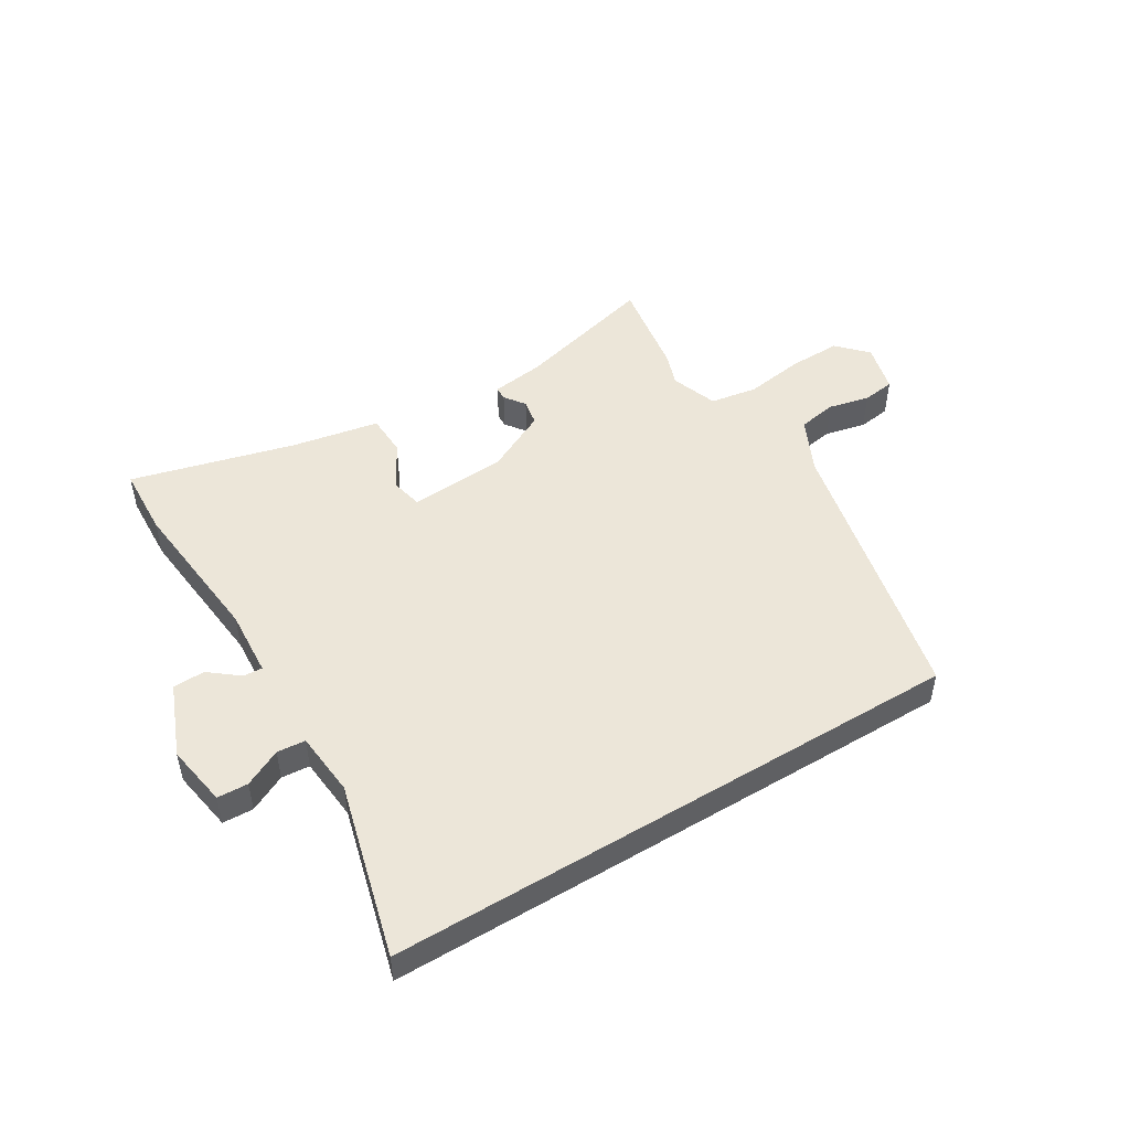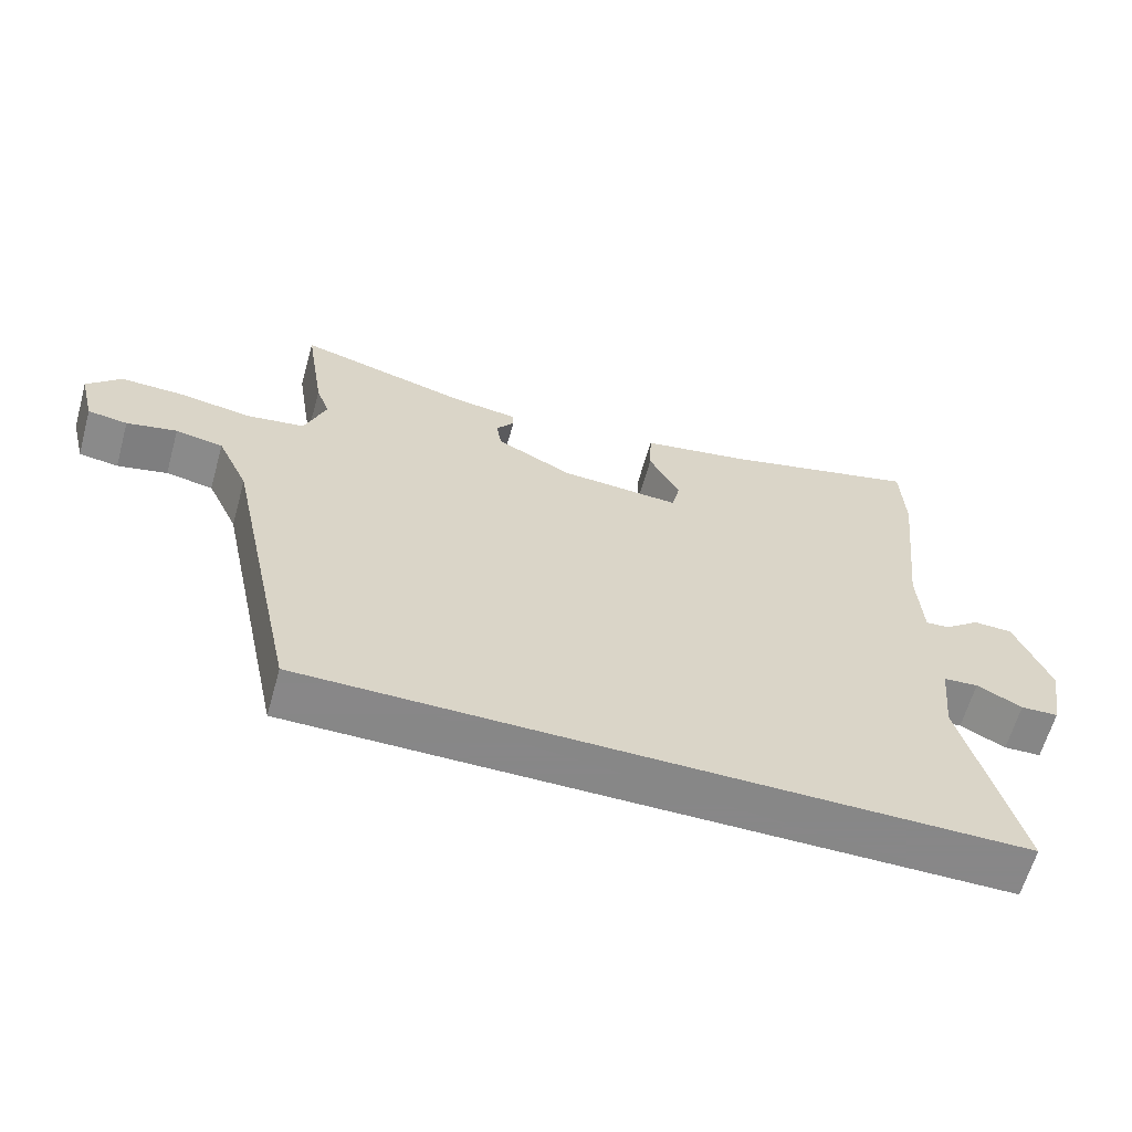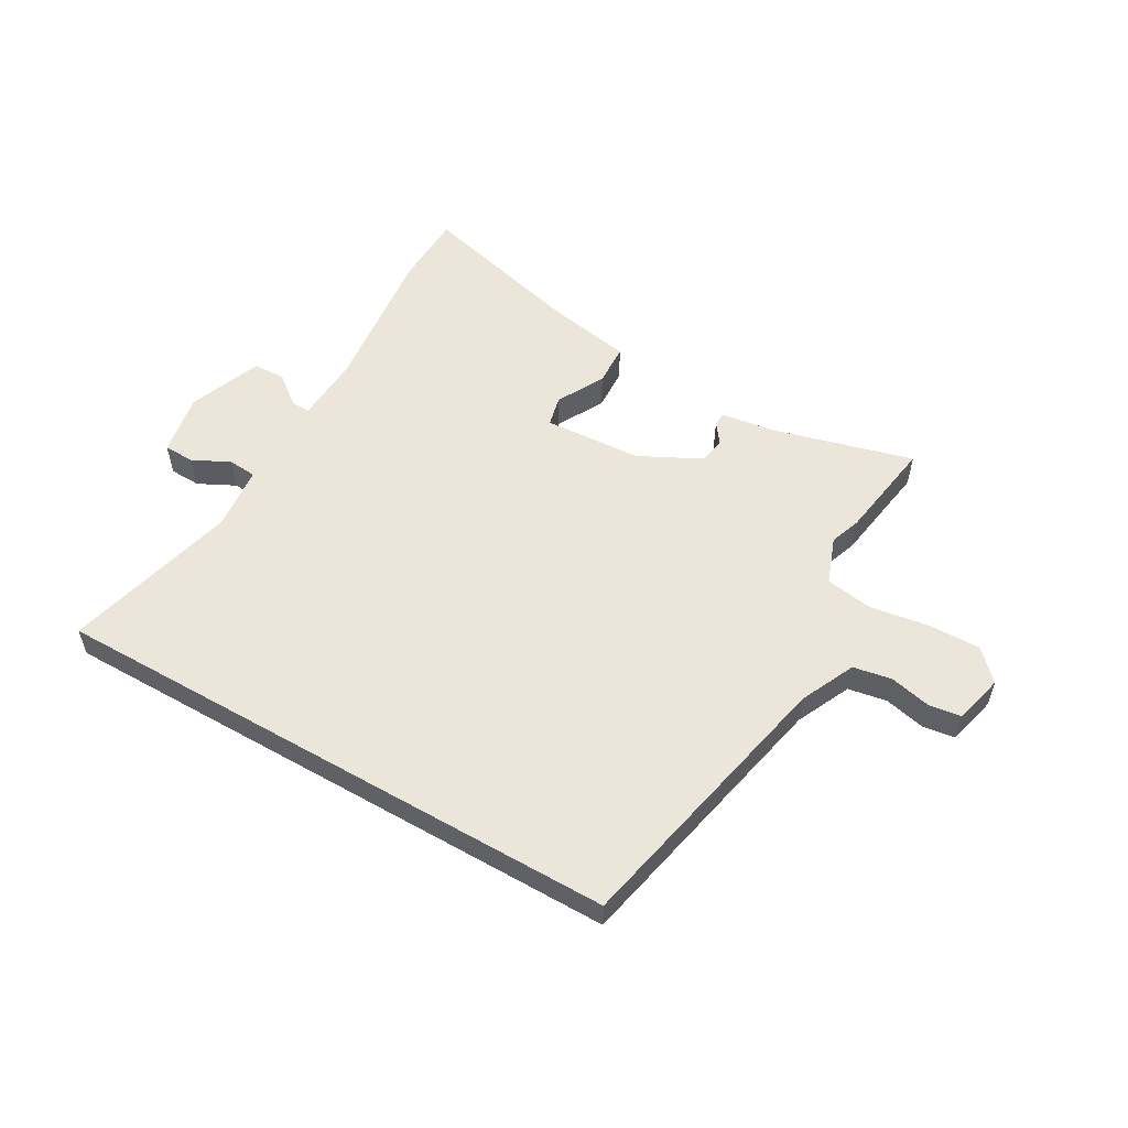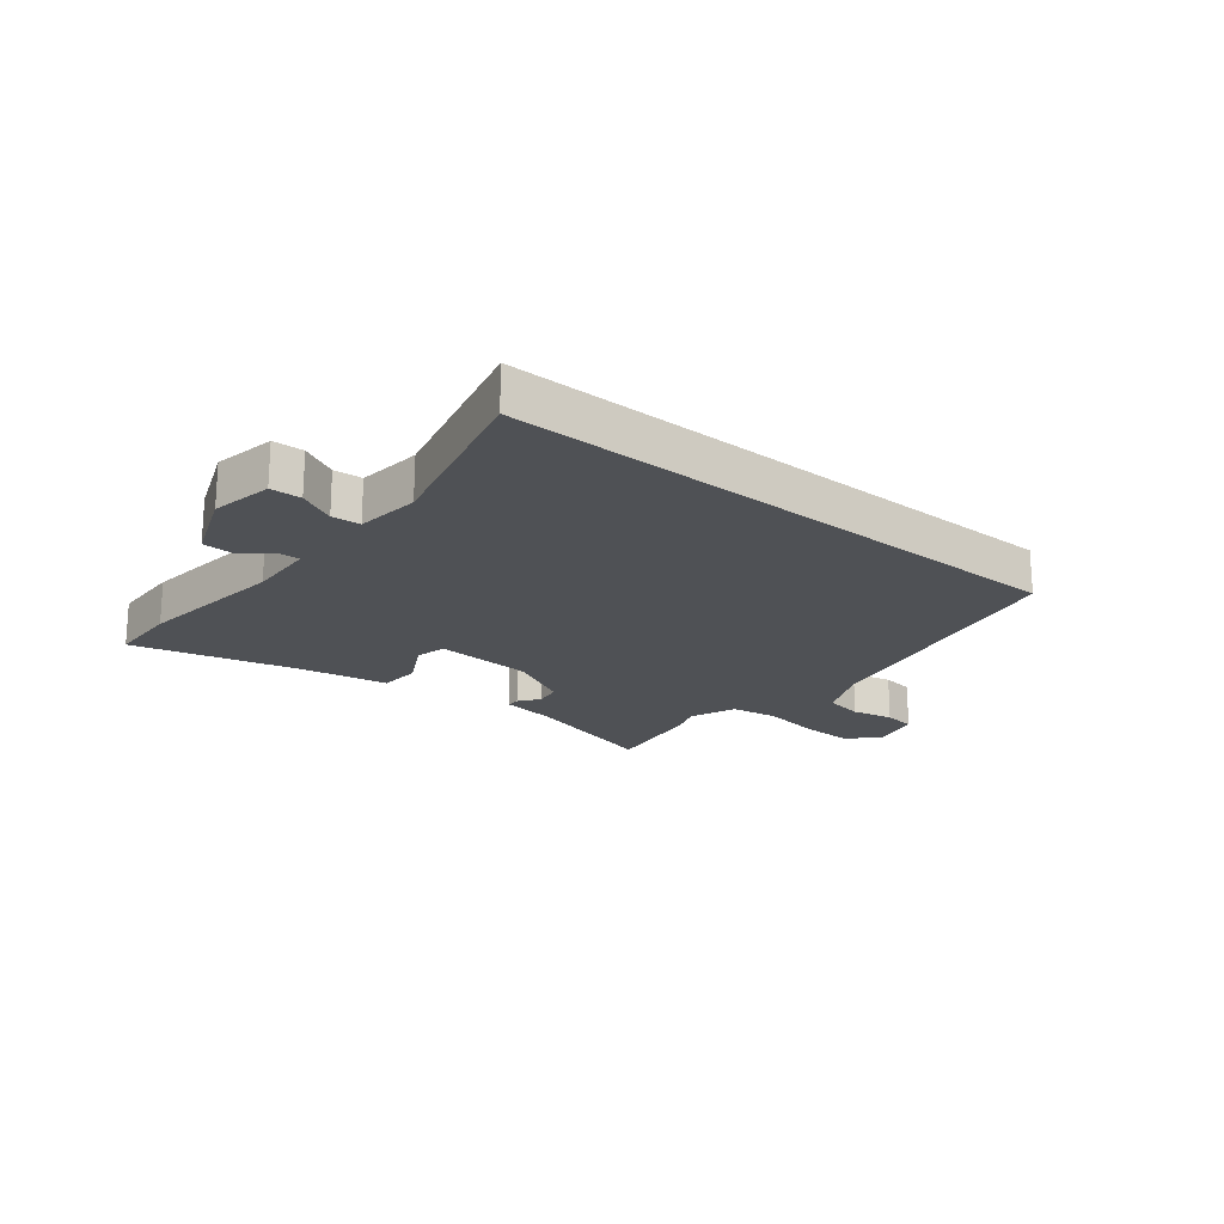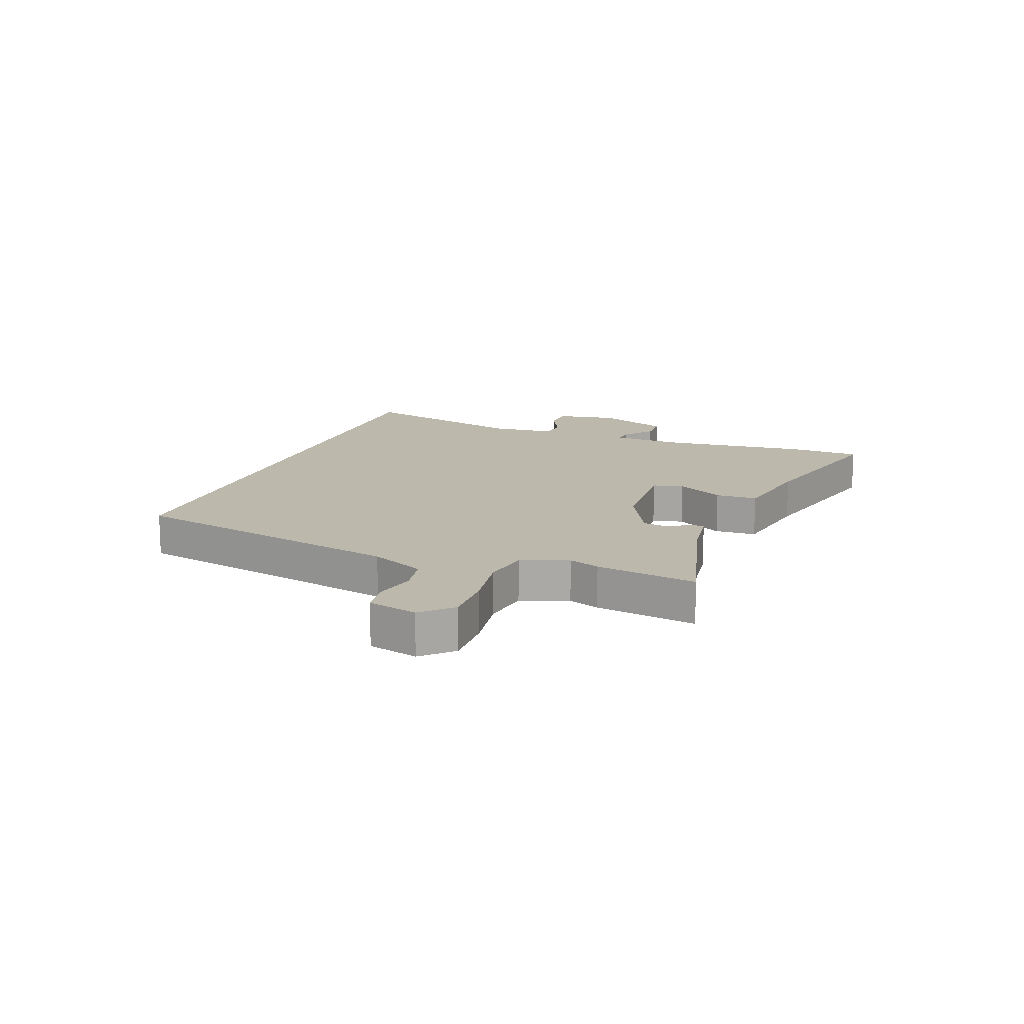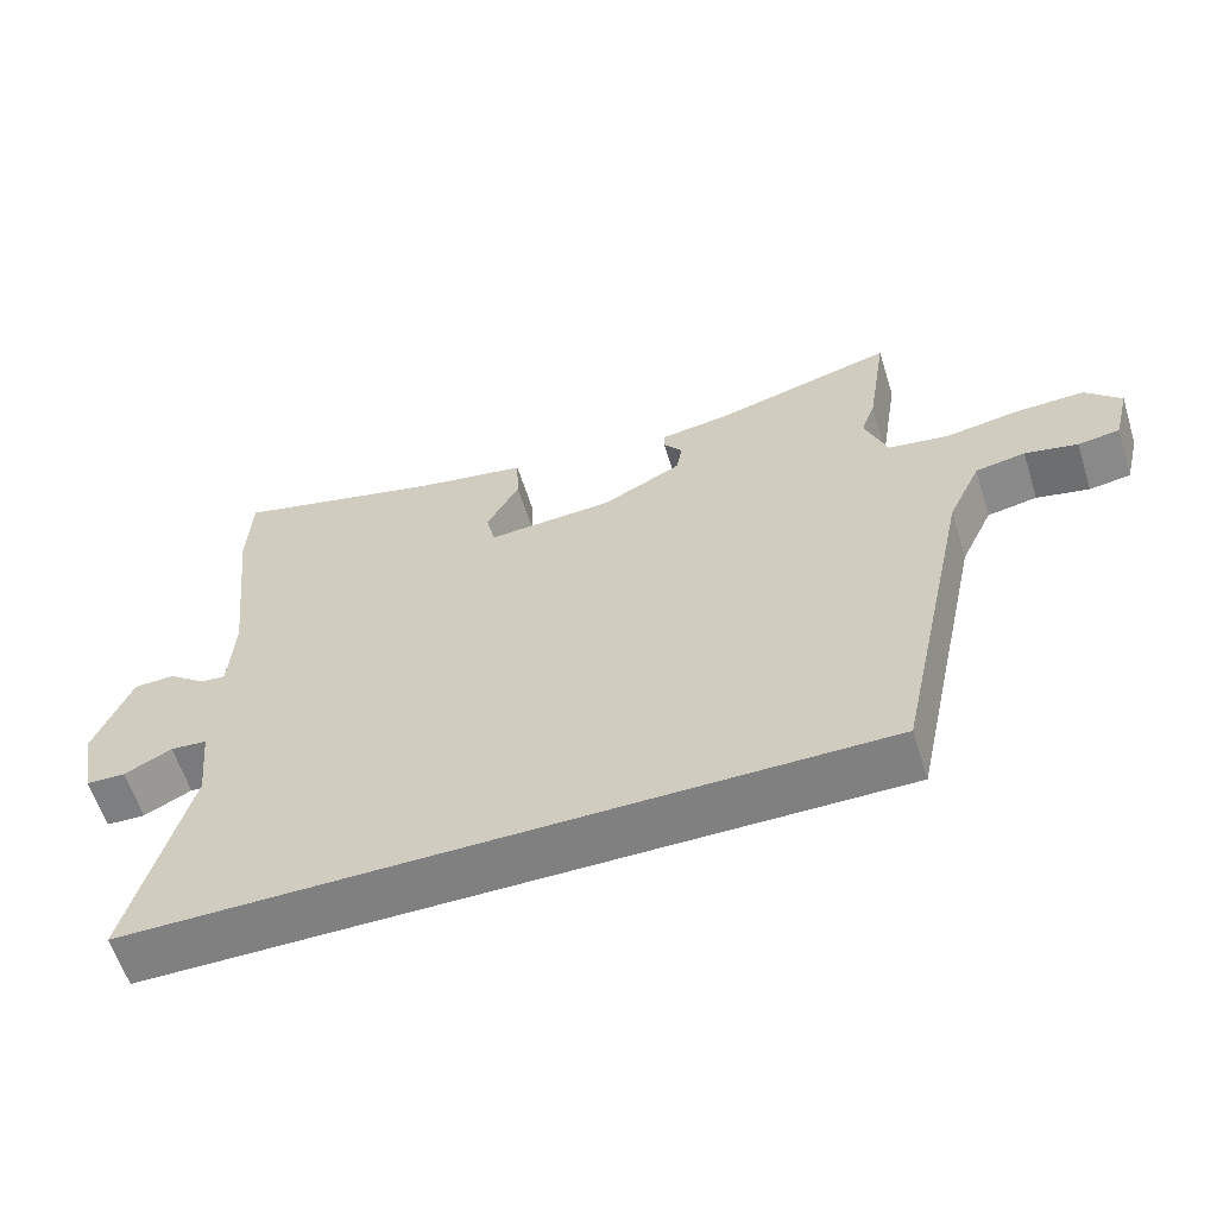
<metadata>
{"format":"obj","ext":"obj","renderer":"f3d","projection":"perspective","resolution":1024,"background":"white","views":[{"elev":49.4,"azim":148.9,"up":"+Y"},{"elev":-62.6,"azim":-15.7,"up":"+Z"},{"elev":55.8,"azim":-150.2,"up":"+Y"},{"elev":-20.1,"azim":140.6,"up":"+Y"},{"elev":14.6,"azim":-69.1,"up":"+Y"},{"elev":-60.2,"azim":-162.6,"up":"+Z"}]}
</metadata>
<code>
v -0.476 0.07 0.343
v -0.503 0.07 0.517
v -0.259 0.07 0.451
v -0.167 0.07 0.438
v -0.166 0.07 0.414
v -0.192 0.07 0.379
v -0.184 0.07 0.334
v -0.077 0.07 0.28
v 0.092 0.07 0.269
v 0.104 0.07 0.322
v 0.06 0.07 0.403
v 0.063 0.07 0.475
v 0.215 0.07 0.503
v 0.497 0.07 0.576
v 0.502 0.07 0.454
v 0.474 0.07 0.193
v 0.481 0.07 0.077
v 0.514 0.07 0.079
v 0.565 0.07 0.119
v 0.62 0.07 0.117
v 0.67 0.07 -0.008
v 0.651 0.07 -0.115
v 0.598 0.07 -0.117
v 0.534 0.07 -0.085
v 0.485 0.07 -0.089
v 0.474 0.07 -0.2
v 0.552 0.07 -0.5
v -0.447 0.07 -0.5
v -0.55 0.07 -0.019
v -0.594 0.07 0.075
v -0.661 0.07 0.087
v -0.732 0.07 0.071
v -0.788 0.07 0.079
v -0.809 0.07 0.164
v -0.761 0.07 0.214
v -0.671 0.07 0.212
v -0.569 0.07 0.196
v -0.487 0.07 0.209
v -0.457 0.07 0.29
v -0.476 0 0.343
v -0.503 0 0.517
v -0.259 0 0.451
v -0.167 0 0.438
v -0.166 0 0.414
v -0.192 0 0.379
v -0.184 0 0.334
v -0.077 0 0.28
v 0.092 0 0.269
v 0.104 0 0.322
v 0.06 0 0.403
v 0.063 0 0.475
v 0.215 0 0.503
v 0.497 0 0.576
v 0.502 0 0.454
v 0.474 0 0.193
v 0.481 0 0.077
v 0.514 0 0.079
v 0.565 0 0.119
v 0.62 0 0.117
v 0.67 0 -0.008
v 0.651 0 -0.115
v 0.598 0 -0.117
v 0.534 0 -0.085
v 0.485 0 -0.089
v 0.474 0 -0.2
v 0.552 0 -0.5
v -0.447 0 -0.5
v -0.55 0 -0.019
v -0.594 0 0.075
v -0.661 0 0.087
v -0.732 0 0.071
v -0.788 0 0.079
v -0.809 0 0.164
v -0.761 0 0.214
v -0.671 0 0.212
v -0.569 0 0.196
v -0.487 0 0.209
v -0.457 0 0.29
f 34 35 36 37
f 32 33 34 37
f 31 32 37 38
f 30 31 38
f 29 30 38
f 26 27 28 29
f 25 26 29 38
f 24 25 38 39
f 22 23 24
f 18 19 20 21
f 17 18 21 22
f 13 14 15 16
f 13 16 17
f 10 11 12 13
f 9 10 13 17
f 8 9 17 22
f 3 4 5 6
f 3 6 7
f 2 3 7
f 1 2 7
f 8 22 24 39
f 1 7 8 39
f 76 75 74 73
f 76 73 72 71
f 77 76 71 70
f 77 70 69
f 77 69 68
f 68 67 66 65
f 77 68 65 64
f 78 77 64 63
f 63 62 61
f 60 59 58 57
f 61 60 57 56
f 55 54 53 52
f 56 55 52
f 52 51 50 49
f 56 52 49 48
f 61 56 48 47
f 45 44 43 42
f 46 45 42
f 46 42 41
f 46 41 40
f 78 63 61 47
f 78 47 46 40
f 1 40 41 2
f 2 41 42 3
f 3 42 43 4
f 4 43 44 5
f 5 44 45 6
f 6 45 46 7
f 7 46 47 8
f 8 47 48 9
f 9 48 49 10
f 10 49 50 11
f 11 50 51 12
f 12 51 52 13
f 13 52 53 14
f 14 53 54 15
f 15 54 55 16
f 16 55 56 17
f 17 56 57 18
f 18 57 58 19
f 19 58 59 20
f 20 59 60 21
f 21 60 61 22
f 22 61 62 23
f 23 62 63 24
f 24 63 64 25
f 25 64 65 26
f 26 65 66 27
f 27 66 67 28
f 28 67 68 29
f 29 68 69 30
f 30 69 70 31
f 31 70 71 32
f 32 71 72 33
f 33 72 73 34
f 34 73 74 35
f 35 74 75 36
f 36 75 76 37
f 37 76 77 38
f 38 77 78 39
f 39 78 40 1

</code>
